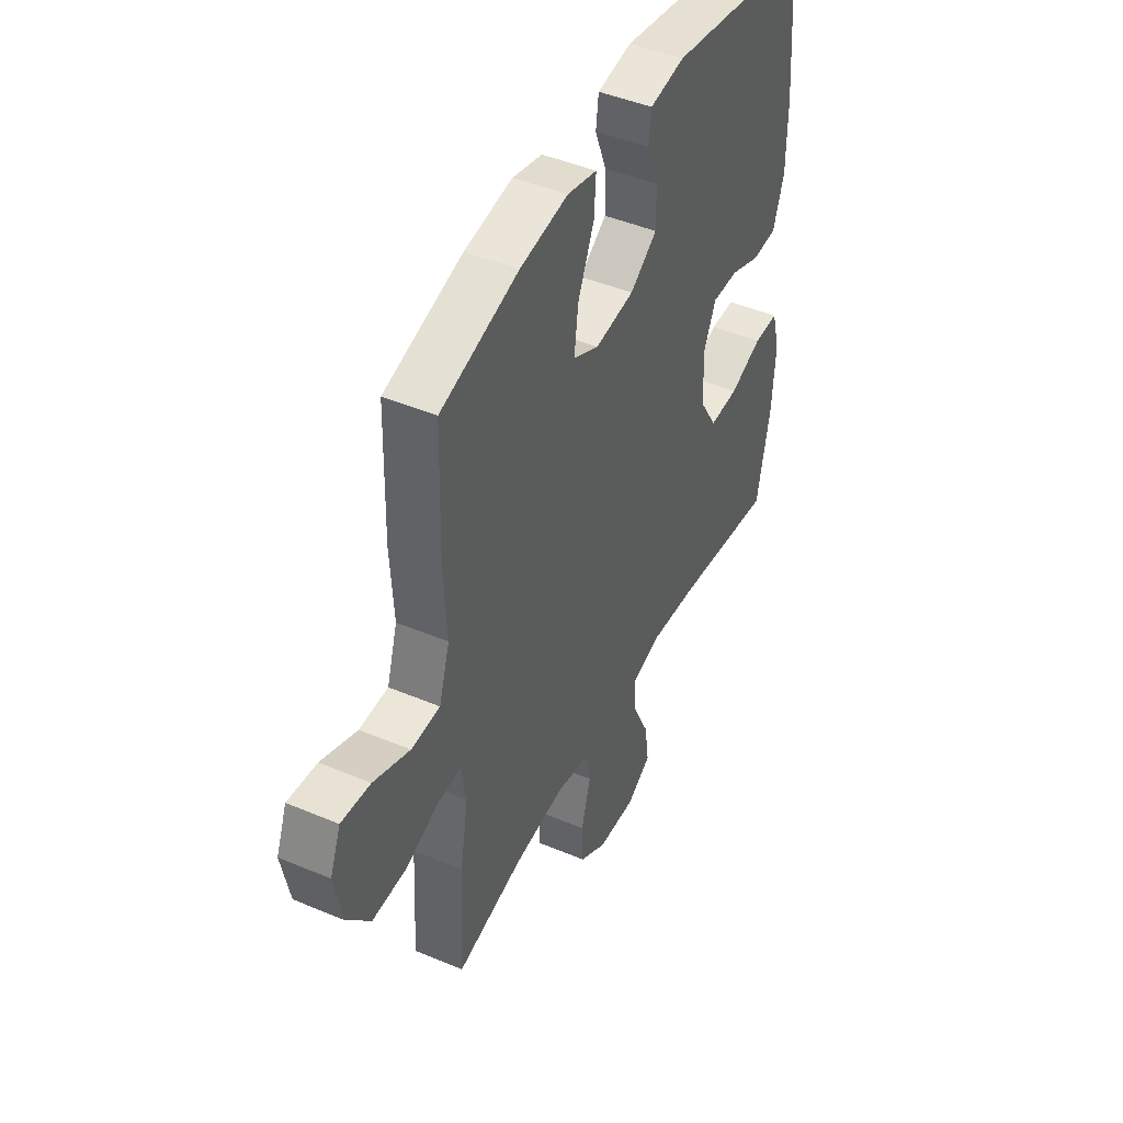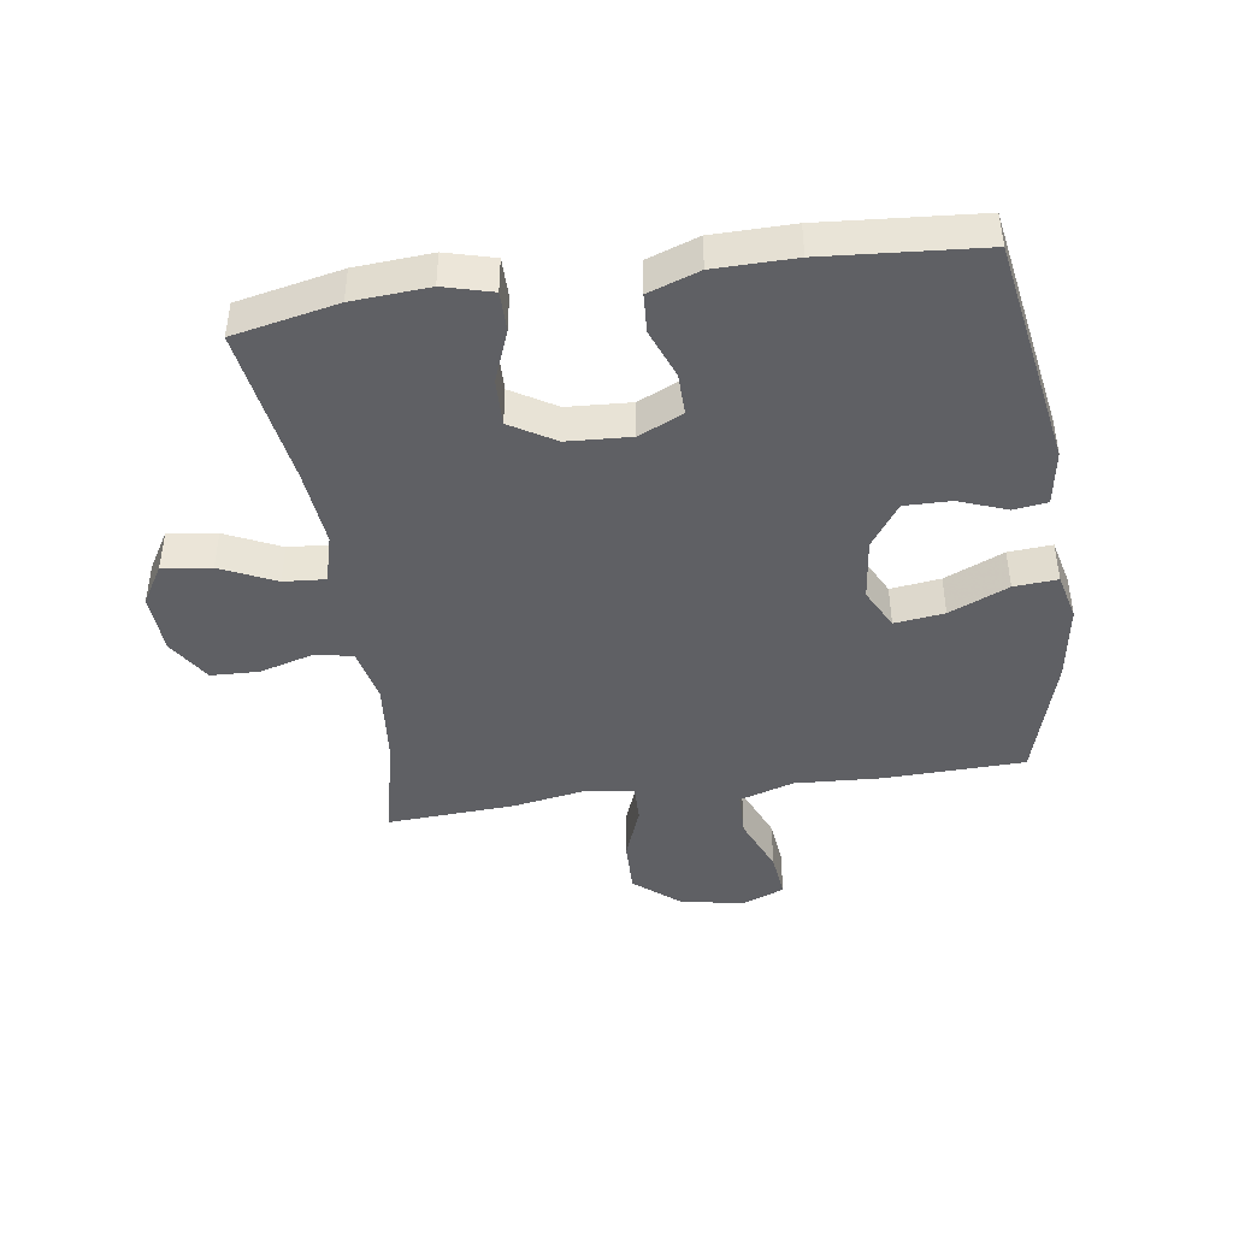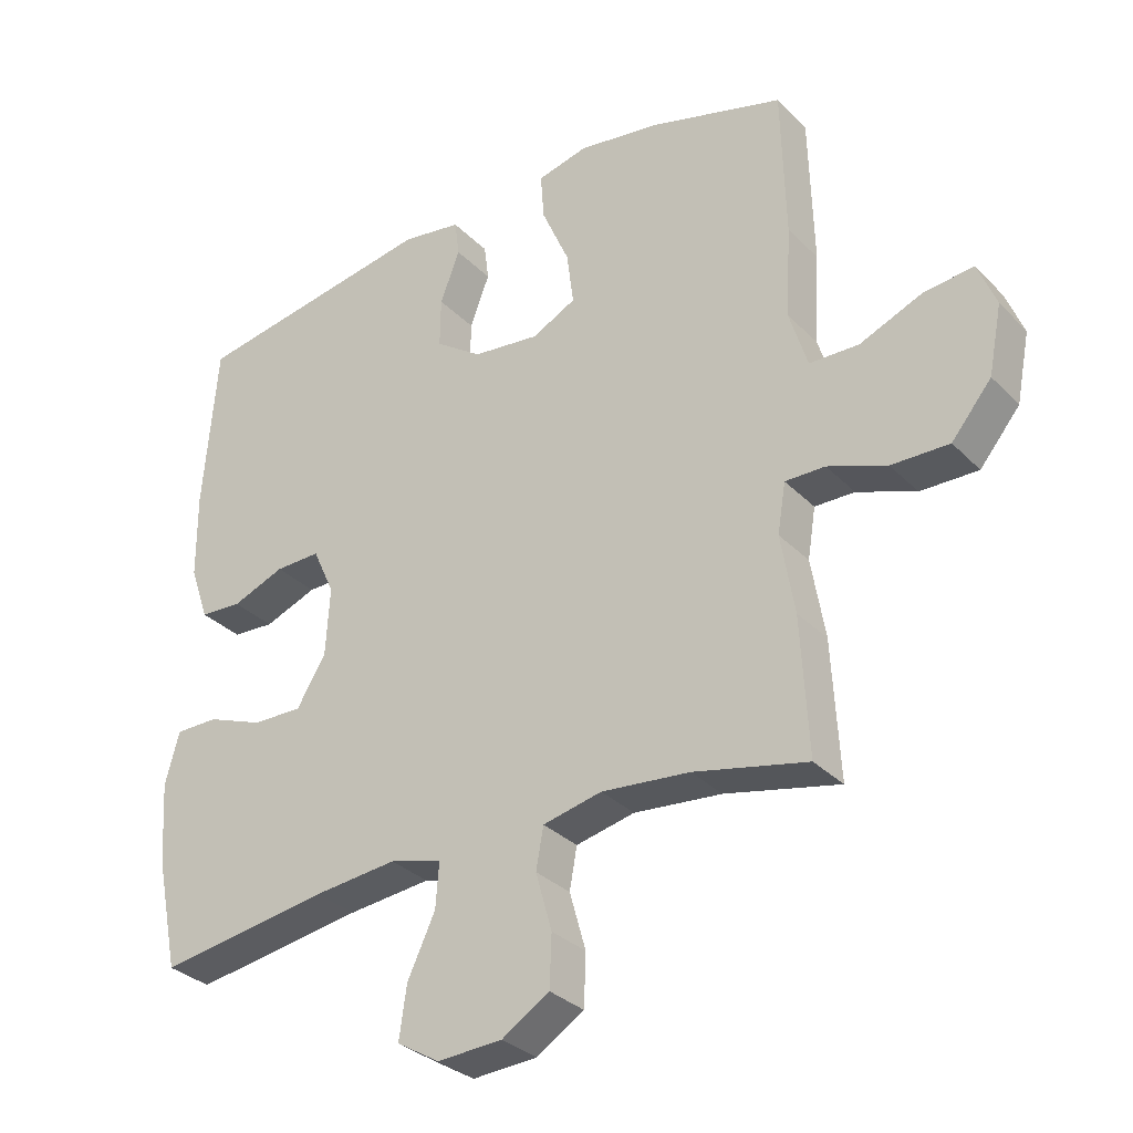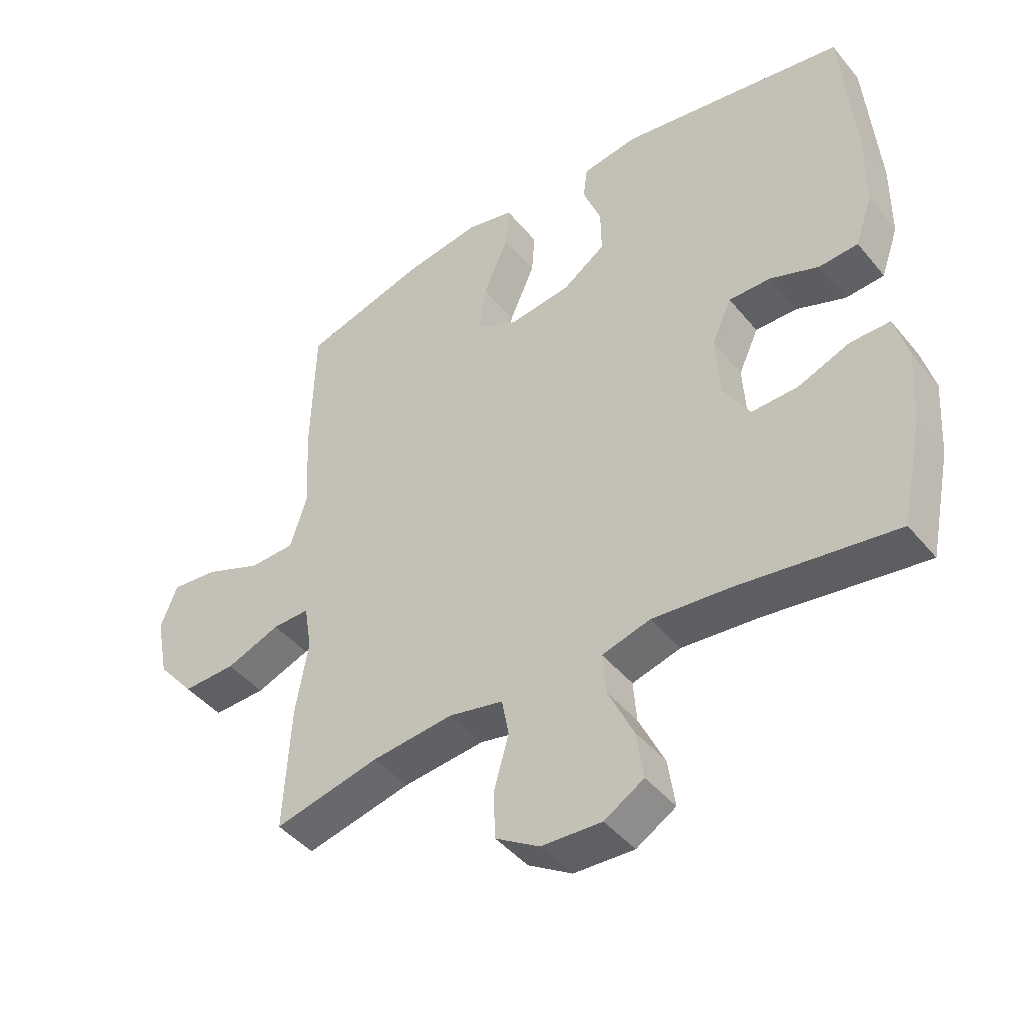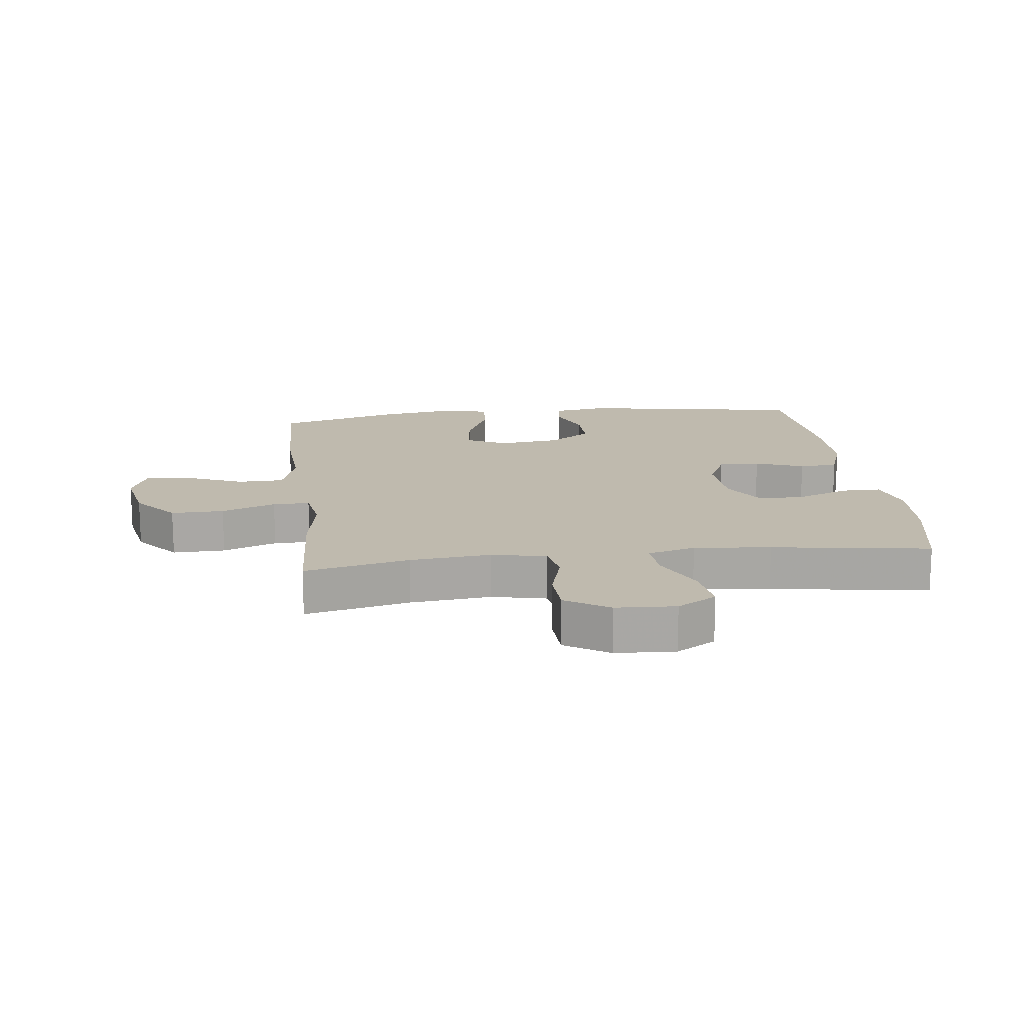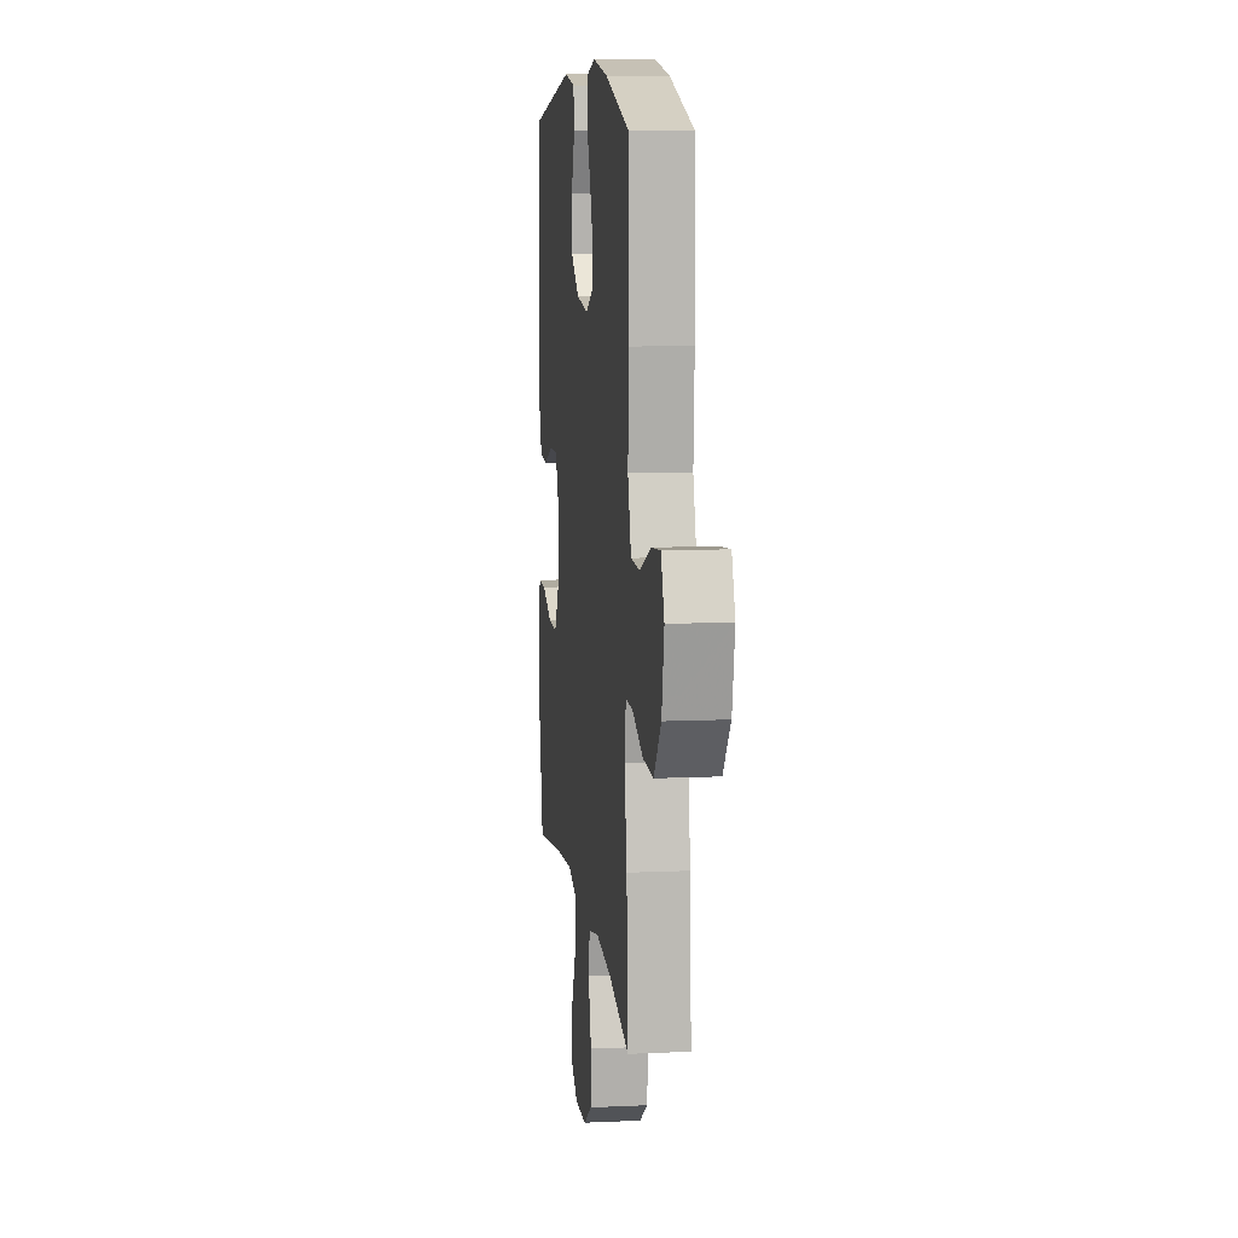
<metadata>
{"format":"obj","ext":"obj","renderer":"f3d","projection":"perspective","resolution":1024,"background":"white","views":[{"elev":45.4,"azim":116.0,"up":"+Z"},{"elev":-43.8,"azim":-81.6,"up":"+Y"},{"elev":-31.8,"azim":36.0,"up":"+Z"},{"elev":-44.6,"azim":-143.4,"up":"+Z"},{"elev":15.7,"azim":173.1,"up":"+Y"},{"elev":9.9,"azim":83.2,"up":"+Z"}]}
</metadata>
<code>
v -0.5 0.07 -0.5
v -0.534 0.07 -0.335
v -0.542 0.07 -0.214
v -0.521 0.07 -0.137
v -0.458 0.07 -0.137
v -0.375 0.07 -0.169
v -0.301 0.07 -0.171
v -0.258 0.07 -0.1
v -0.252 0.07 0.001
v -0.284 0.07 0.071
v -0.351 0.07 0.07
v -0.429 0.07 0.04
v -0.491 0.07 0.044
v -0.519 0.07 0.125
v -0.52 0.07 0.252
v -0.5 0.07 0.5
v -0.137 0.07 0.561
v -0.049 0.07 0.547
v -0.042 0.07 0.493
v -0.071 0.07 0.417
v -0.072 0.07 0.343
v -0.003 0.07 0.295
v 0.096 0.07 0.283
v 0.161 0.07 0.316
v 0.151 0.07 0.395
v 0.11 0.07 0.489
v 0.105 0.07 0.558
v 0.18 0.07 0.576
v 0.302 0.07 0.557
v 0.5 0.07 0.5
v 0.506 0.07 0.276
v 0.498 0.07 0.141
v 0.525 0.07 0.054
v 0.598 0.07 0.052
v 0.69 0.07 0.09
v 0.764 0.07 0.098
v 0.791 0.07 0.03
v 0.771 0.07 -0.071
v 0.712 0.07 -0.142
v 0.627 0.07 -0.14
v 0.54 0.07 -0.107
v 0.481 0.07 -0.106
v 0.469 0.07 -0.18
v 0.489 0.07 -0.298
v 0.5 0.07 -0.5
v 0.332 0.07 -0.462
v 0.202 0.07 -0.449
v 0.115 0.07 -0.468
v 0.104 0.07 -0.529
v 0.128 0.07 -0.614
v 0.125 0.07 -0.69
v 0.055 0.07 -0.734
v -0.041 0.07 -0.739
v -0.104 0.07 -0.701
v -0.093 0.07 -0.624
v -0.052 0.07 -0.537
v -0.047 0.07 -0.471
v -0.124 0.07 -0.45
v -0.247 0.07 -0.462
v -0.5 0 -0.5
v -0.534 0 -0.335
v -0.542 0 -0.214
v -0.521 0 -0.137
v -0.458 0 -0.137
v -0.375 0 -0.169
v -0.301 0 -0.171
v -0.258 0 -0.1
v -0.252 0 0.001
v -0.284 0 0.071
v -0.351 0 0.07
v -0.429 0 0.04
v -0.491 0 0.044
v -0.519 0 0.125
v -0.52 0 0.252
v -0.5 0 0.5
v -0.137 0 0.561
v -0.049 0 0.547
v -0.042 0 0.493
v -0.071 0 0.417
v -0.072 0 0.343
v -0.003 0 0.295
v 0.096 0 0.283
v 0.161 0 0.316
v 0.151 0 0.395
v 0.11 0 0.489
v 0.105 0 0.558
v 0.18 0 0.576
v 0.302 0 0.557
v 0.5 0 0.5
v 0.506 0 0.276
v 0.498 0 0.141
v 0.525 0 0.054
v 0.598 0 0.052
v 0.69 0 0.09
v 0.764 0 0.098
v 0.791 0 0.03
v 0.771 0 -0.071
v 0.712 0 -0.142
v 0.627 0 -0.14
v 0.54 0 -0.107
v 0.481 0 -0.106
v 0.469 0 -0.18
v 0.489 0 -0.298
v 0.5 0 -0.5
v 0.332 0 -0.462
v 0.202 0 -0.449
v 0.115 0 -0.468
v 0.104 0 -0.529
v 0.128 0 -0.614
v 0.125 0 -0.69
v 0.055 0 -0.734
v -0.041 0 -0.739
v -0.104 0 -0.701
v -0.093 0 -0.624
v -0.052 0 -0.537
v -0.047 0 -0.471
v -0.124 0 -0.45
v -0.247 0 -0.462
f 54 55 56
f 53 54 56
f 52 53 56
f 51 52 56
f 50 51 56
f 49 50 56
f 48 49 56 57
f 47 48 57 58
f 43 44 45 46
f 42 43 46 47
f 39 40 41
f 38 39 41
f 37 38 41
f 36 37 41
f 35 36 41
f 34 35 41
f 33 34 41 42
f 42 47 58
f 33 42 58
f 32 33 58
f 30 31 32
f 29 30 32
f 28 29 32
f 27 28 32
f 26 27 32
f 25 26 32
f 18 19 20
f 17 18 20
f 16 17 20
f 15 16 20
f 14 15 20
f 13 14 20
f 12 13 20
f 11 12 20
f 10 11 20 21
f 9 10 21 22
f 4 5 6
f 3 4 6
f 2 3 6
f 1 2 6
f 59 1 6
f 59 6 7
f 58 59 7 8
f 9 22 23
f 8 9 23
f 58 8 23
f 32 58 23
f 24 25 32
f 23 24 32
f 115 114 113
f 115 113 112
f 115 112 111
f 115 111 110
f 115 110 109
f 115 109 108
f 116 115 108 107
f 117 116 107 106
f 105 104 103 102
f 106 105 102 101
f 100 99 98
f 100 98 97
f 100 97 96
f 100 96 95
f 100 95 94
f 100 94 93
f 101 100 93 92
f 117 106 101
f 117 101 92
f 117 92 91
f 91 90 89
f 91 89 88
f 91 88 87
f 91 87 86
f 91 86 85
f 91 85 84
f 79 78 77
f 79 77 76
f 79 76 75
f 79 75 74
f 79 74 73
f 79 73 72
f 79 72 71
f 79 71 70
f 80 79 70 69
f 81 80 69 68
f 65 64 63
f 65 63 62
f 65 62 61
f 65 61 60
f 65 60 118
f 66 65 118
f 67 66 118 117
f 82 81 68
f 82 68 67
f 82 67 117
f 82 117 91
f 91 84 83
f 91 83 82
f 1 60 61 2
f 2 61 62 3
f 3 62 63 4
f 4 63 64 5
f 5 64 65 6
f 6 65 66 7
f 7 66 67 8
f 8 67 68 9
f 9 68 69 10
f 10 69 70 11
f 11 70 71 12
f 12 71 72 13
f 13 72 73 14
f 14 73 74 15
f 15 74 75 16
f 16 75 76 17
f 17 76 77 18
f 18 77 78 19
f 19 78 79 20
f 20 79 80 21
f 21 80 81 22
f 22 81 82 23
f 23 82 83 24
f 24 83 84 25
f 25 84 85 26
f 26 85 86 27
f 27 86 87 28
f 28 87 88 29
f 29 88 89 30
f 30 89 90 31
f 31 90 91 32
f 32 91 92 33
f 33 92 93 34
f 34 93 94 35
f 35 94 95 36
f 36 95 96 37
f 37 96 97 38
f 38 97 98 39
f 39 98 99 40
f 40 99 100 41
f 41 100 101 42
f 42 101 102 43
f 43 102 103 44
f 44 103 104 45
f 45 104 105 46
f 46 105 106 47
f 47 106 107 48
f 48 107 108 49
f 49 108 109 50
f 50 109 110 51
f 51 110 111 52
f 52 111 112 53
f 53 112 113 54
f 54 113 114 55
f 55 114 115 56
f 56 115 116 57
f 57 116 117 58
f 58 117 118 59
f 59 118 60 1

</code>
